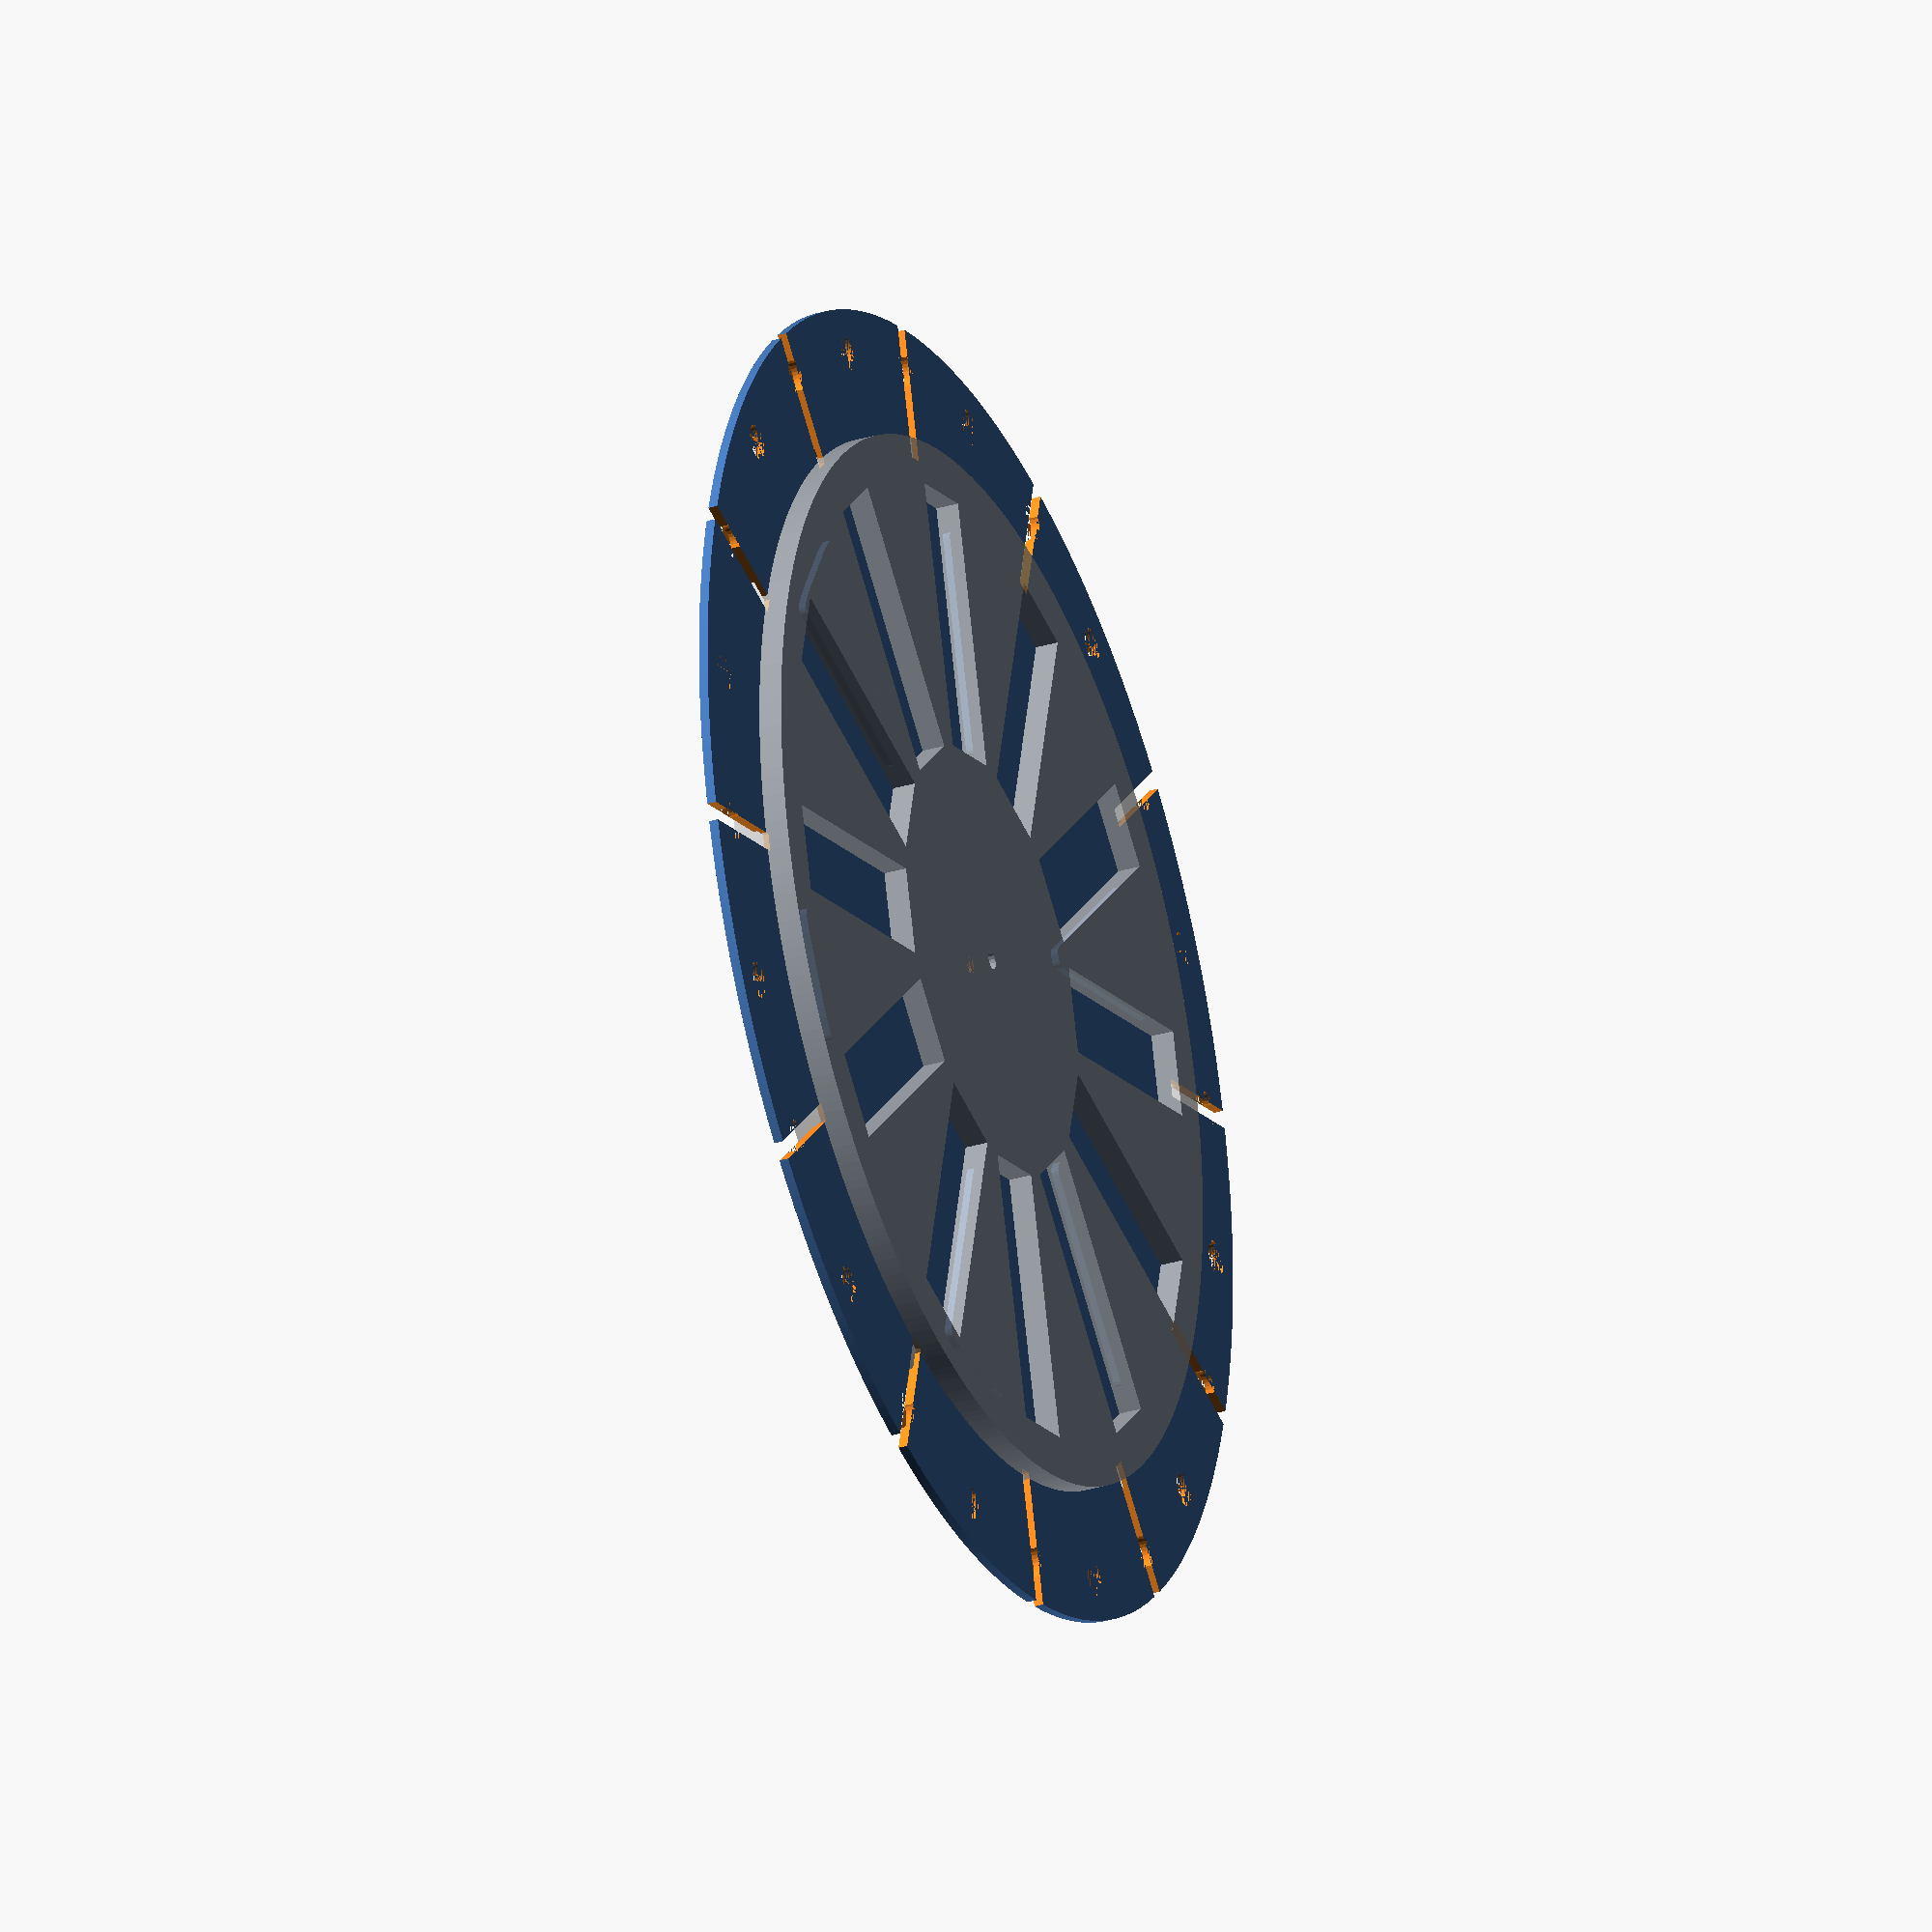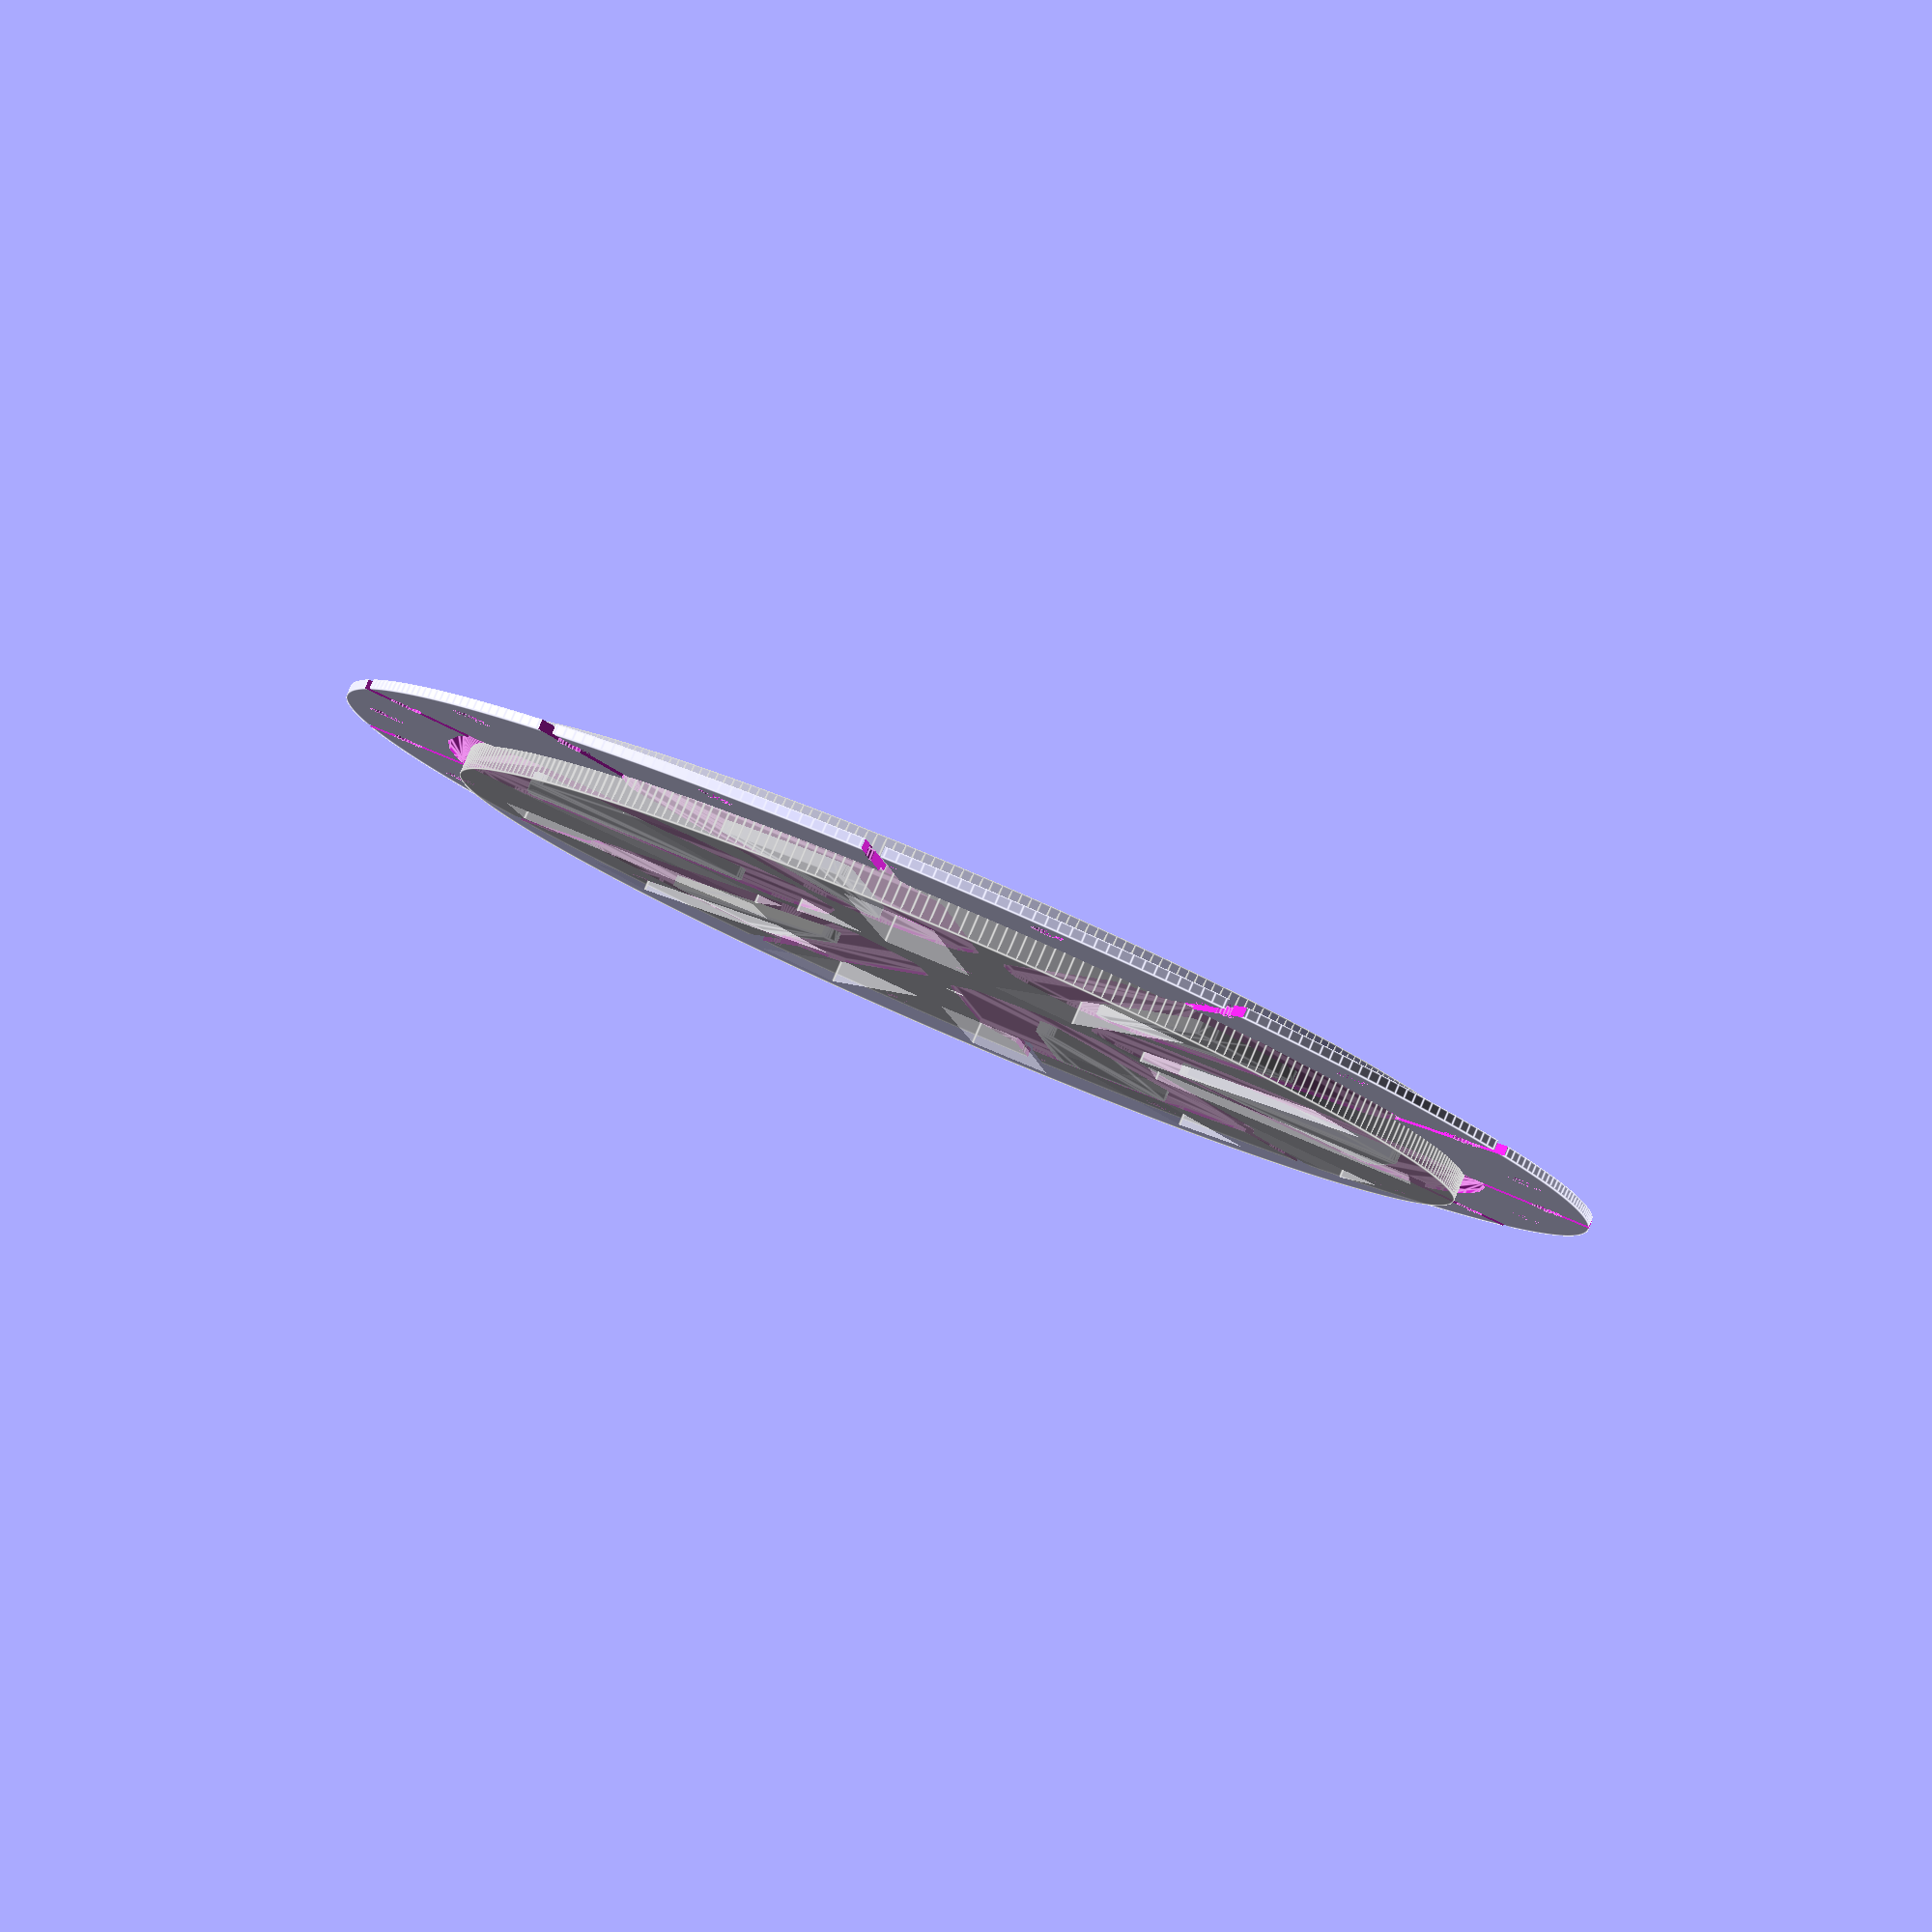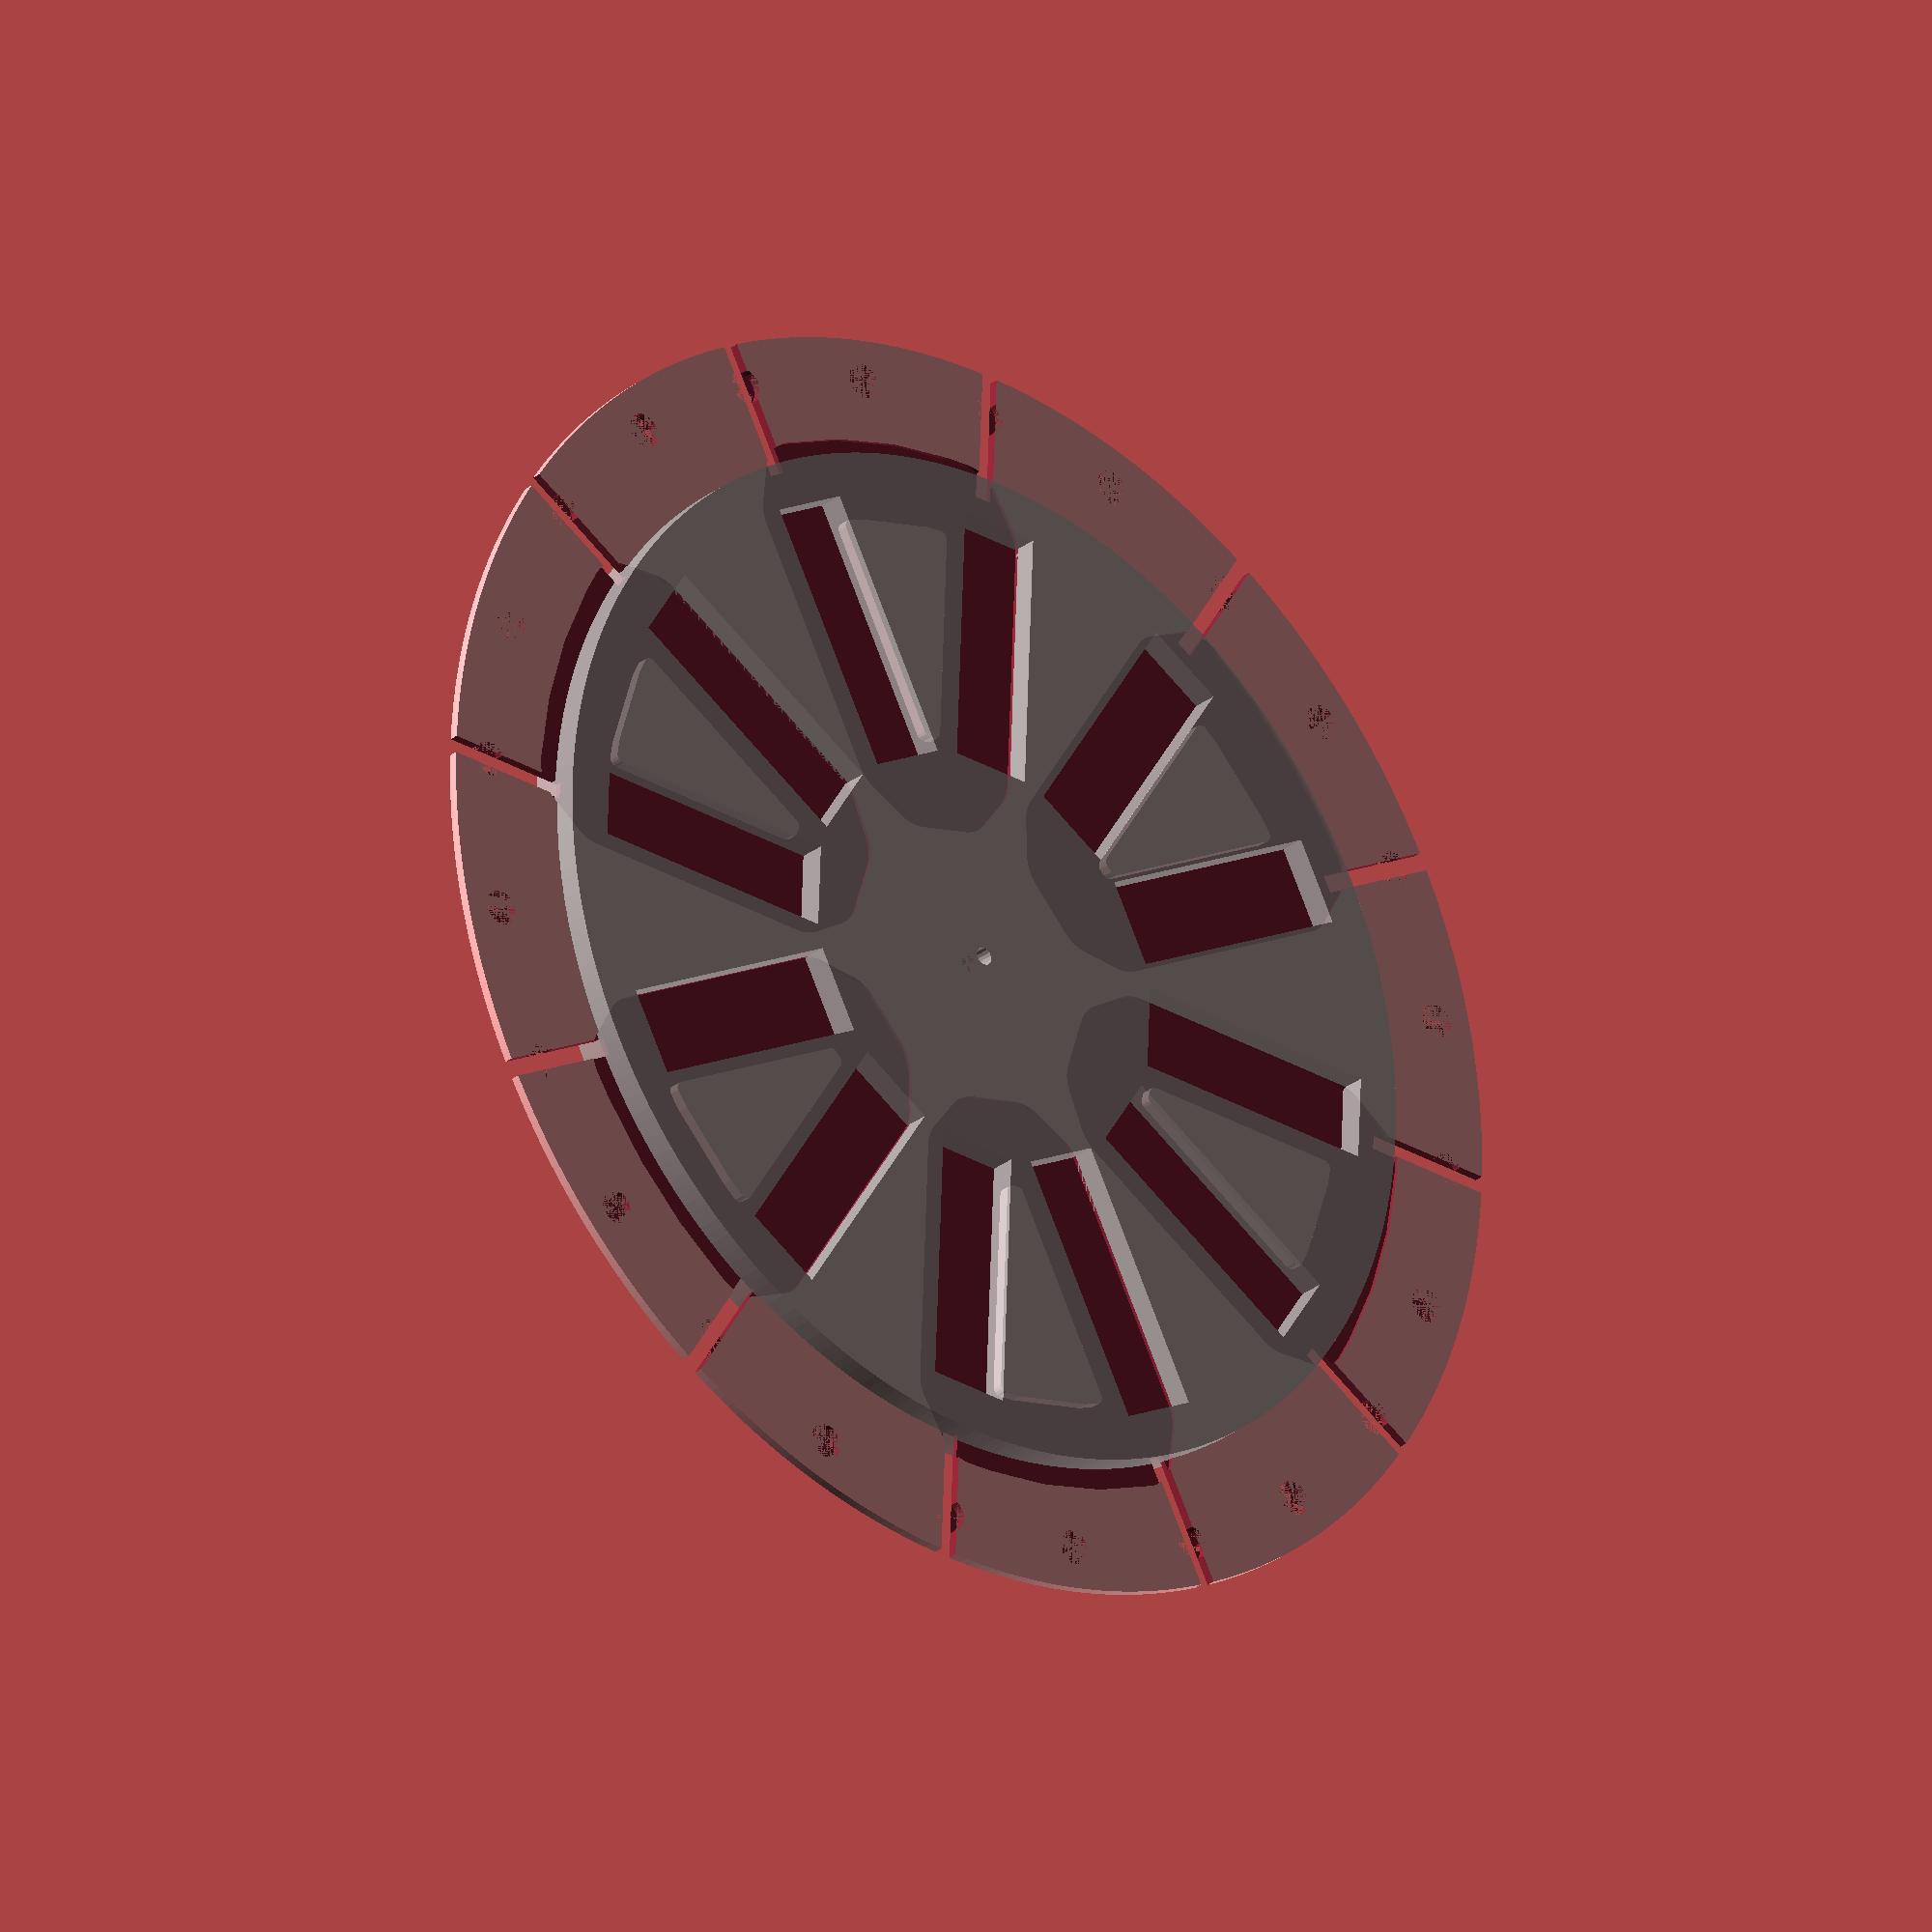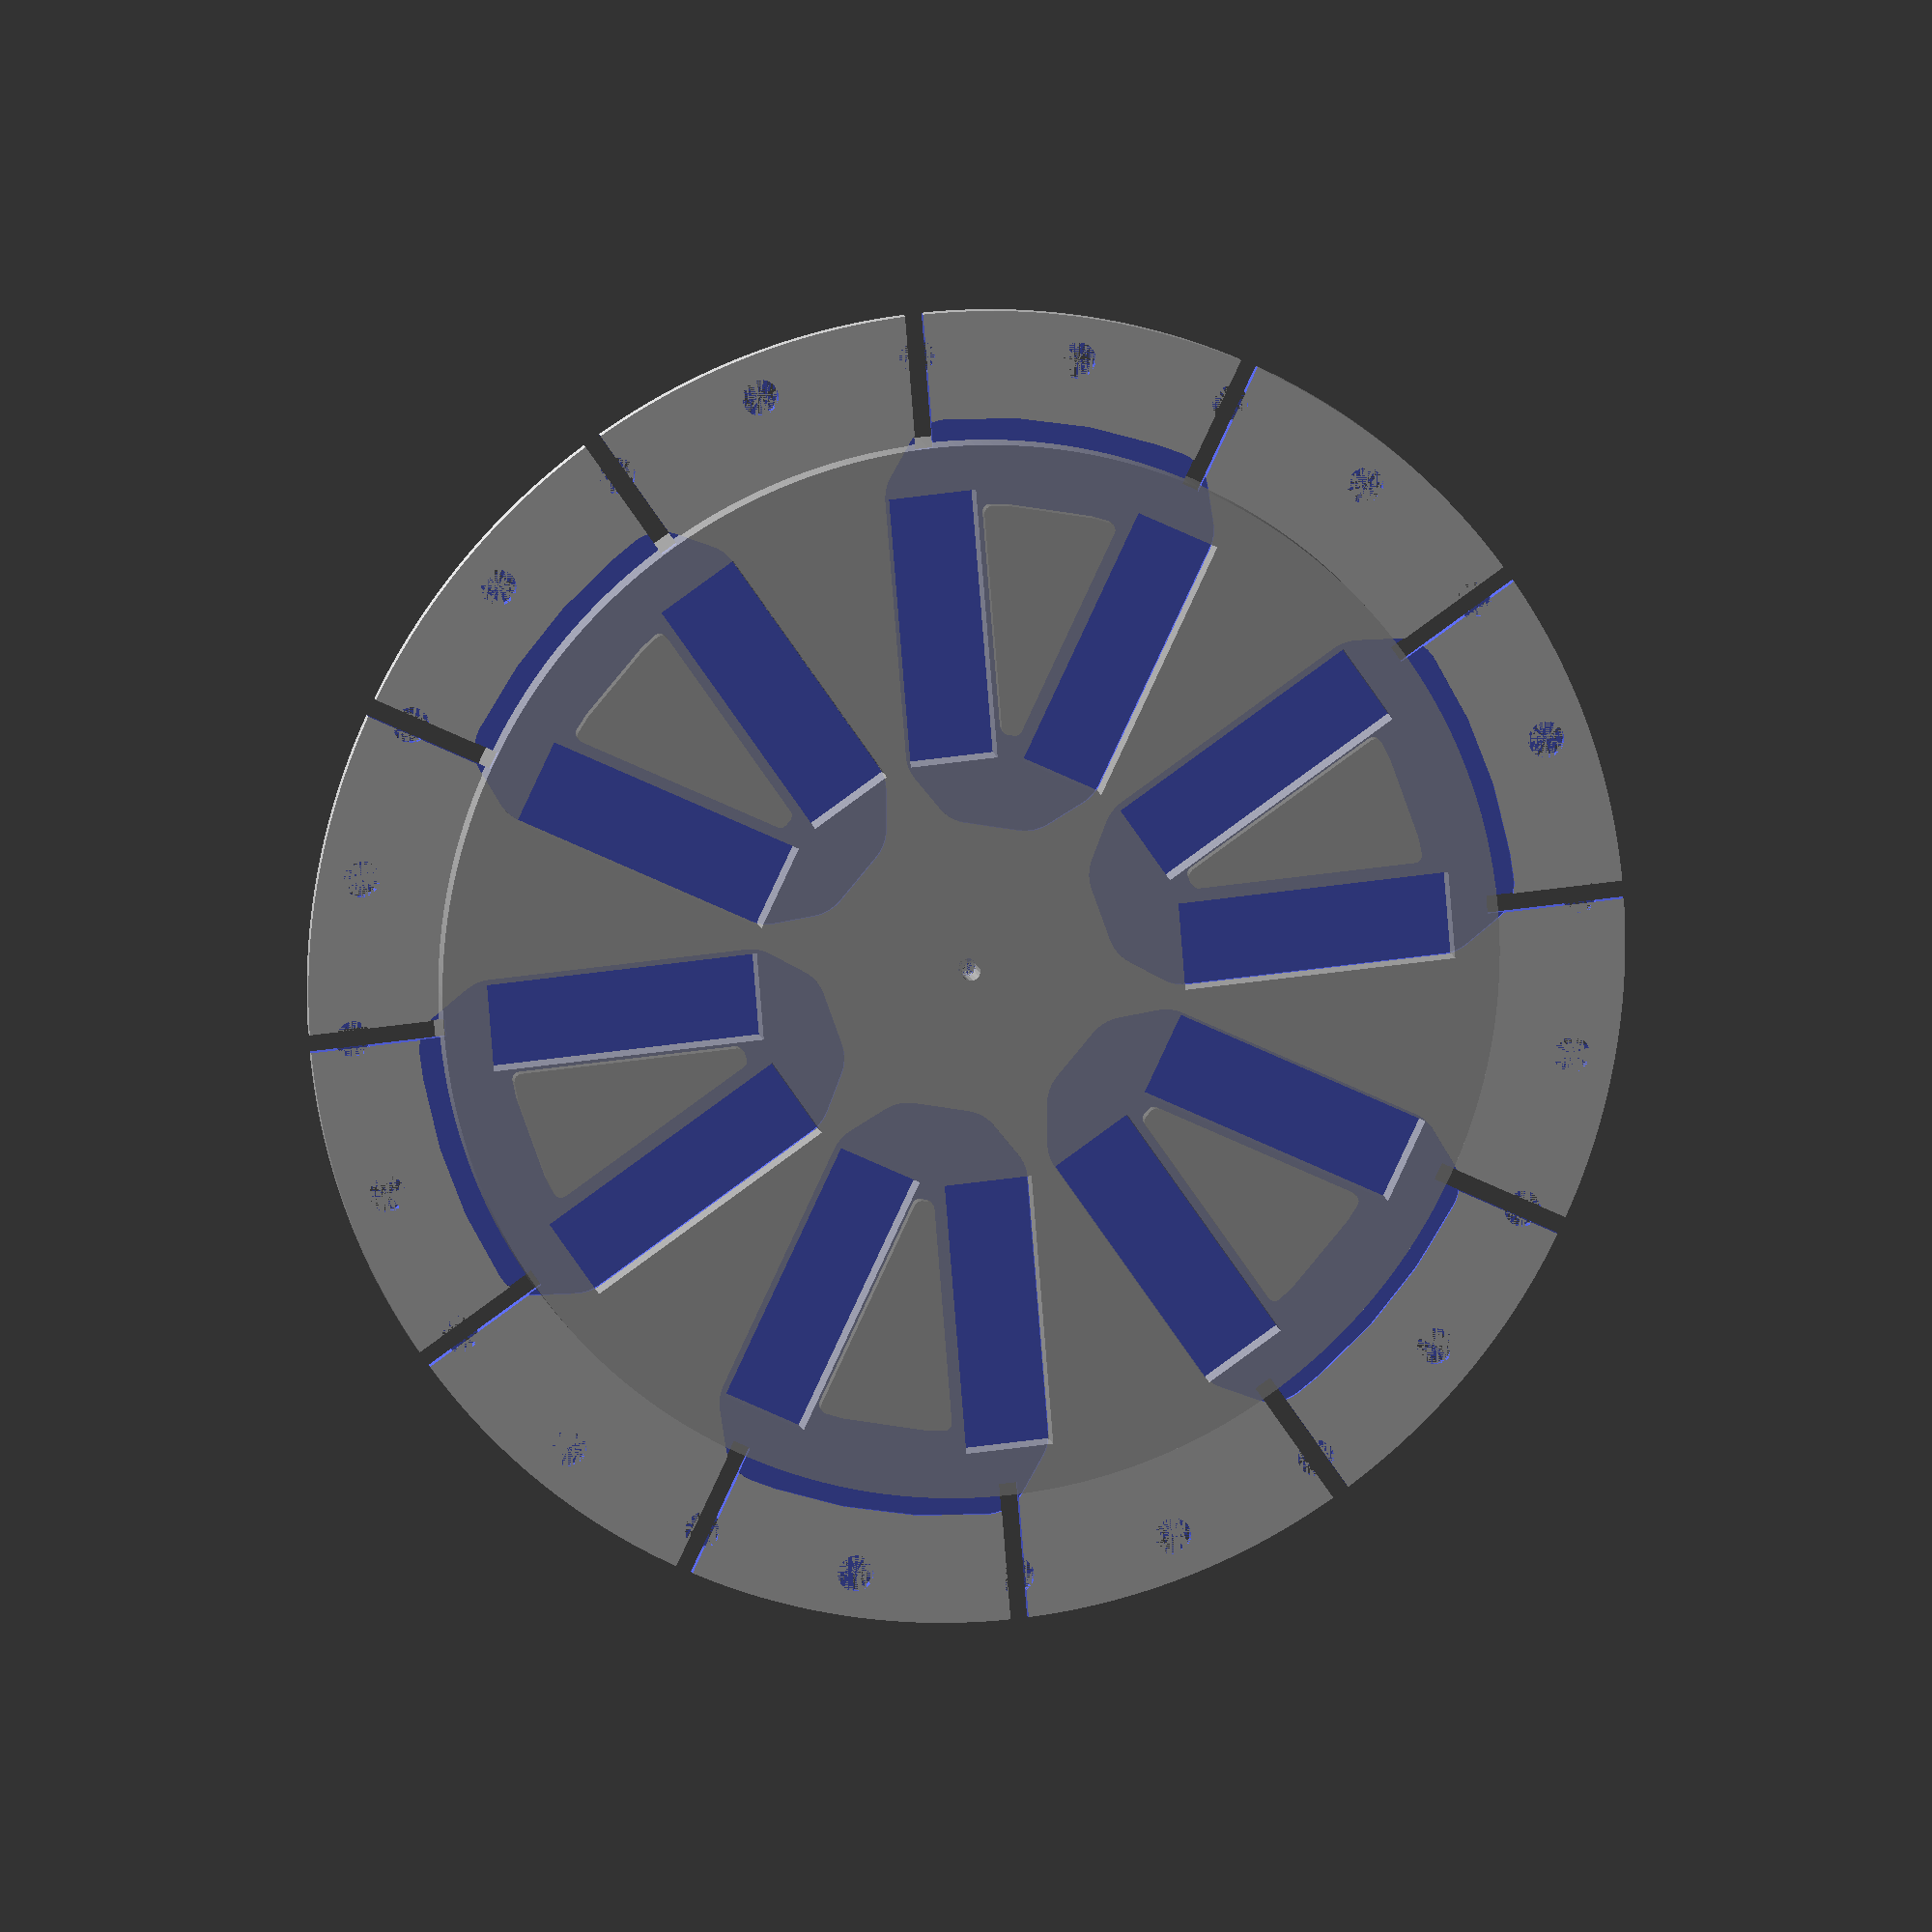
<openscad>
include <MCAD/bearing.scad>

// ---------------------------
// Constants
// ---------------------------
$fa = 1;
$fs = 0.4;
in_to_mm = 25.4;
gap = 1.25; //1/32 * in_to_mm;
nut_gap = 7;//3/4 * in_to_mm;
eps = .15;

bearingModel = 608; //608
bearing_depth = bearingWidth(bearingModel);
bearing_or = bearingOuterDiameter(bearingModel)/2;
bearing_ir = bearingInnerDiameter(bearingModel)/2;
axel_ir = bearing_ir+.1;
alignment_bolt_r = 3.9/2;


// ---------------------------
// Variables
// ---------------------------
num_holes=12;
sectors = num_holes;
sector_degrees = 360 / sectors;

mag2_hole_d = (2/8 * in_to_mm);
mag2_hole_r = (mag2_hole_d/2);
mag2_depth = 1/4 * in_to_mm;

// Bar Magent values
bar_mag_length = 29.2;//29.2;
bar_mag_width = 9.4;//9.4;
bar_mag_depth = 6;//5;
border = 5;

// Coil related values
coil_wire_width = bar_mag_width;
coil_inner_r = 1;
coil_center_hole_r = bearing_or+eps;

// Calculated values
bar_mag_cir = num_holes*bar_mag_width*1.15;
bar_mag_disk_r = round(bar_mag_cir/(3.14159*2)+bar_mag_length+border+2);
bar_mag_disk_depth = bar_mag_depth;
coil_disk_r = round(bar_mag_disk_r + coil_wire_width + border);
coil_disk_depth = bearing_depth;
coil_disk_base = .6;

//Print values
echo(str("num_holes:", num_holes));
echo(str("bearing_depth:", bearing_depth));
echo(str("sector_degrees:", sector_degrees));
echo(str("bar_mag_disk_r:", bar_mag_disk_r));
echo(str("bar_mag_disk_depth:", bar_mag_disk_depth));
echo(str("mag2_depth:", mag2_depth));
echo(str("coil_disk_r:", coil_disk_r));
echo(str("coil_disk_depth:", coil_disk_depth));

//#rotate([0,0,sector_degrees/4])translate([0,0,6.6])barMagCoilHolderBottom();
//%translate([0,0,0])barMagCoilHolderInnerAnchorArray();

render_mode = "FULL"; //"FULL", "PRINT", "TEST";
print_mode = "MAG_DISK"; //"MAG_DISK","COIL_DISK","HOLDER_TOP","HOLDER_BOT";

// Main rendering code
if (render_mode=="FULL") {
    renderFull();
} else if (render_mode=="PRINT") {
    renderPrint();
} else if (render_mode=="TEST") {
    renderTest();
}

module renderFull() {
    // Coil Disk
    //#barMagCoilHolderArray();
    barMagCoilDisk(bearing=true);
    
    // Rotating Magnet Disks (animate use: fps=1, steps=12)
    z_offset = (bar_mag_disk_depth + bearing_depth)/2 +1;
    rotate([0,0,sector_degrees*$t]) {
        translate([0,0,z_offset])
        %barMagDisk();
        translate([0,0,-z_offset])
        %barMagDisk();
    }
}

module renderPrint() {
    if (print_mode=="MAG_DISK") {
        // Magnet Disk1
        barMagDisk();
    } else if (print_mode=="COIL_DISK") {
        // COIL Disk
        barMagCoilDisk();
    } else if (print_mode=="HOLDER_TOP") {
        // Wire coil holder top and cap
        // Only need one set of these for winding the coils
        barMagCoilHolderTop();
        rotate([0,0,90])barMagCoilHolderCap();
    } else if (print_mode=="HOLDER_BOT") {
        // Wire coil holder bottom
        barMagCoilHolderBottom();
    }
}

// ---------------------------------------
// Rotating Bar Magnet Disk Modules
// ---------------------------------------

// Bar Magnet Disk
module barMagDisk(h=bar_mag_depth) {
    difference() {
        cylinder(h=h,r=bar_mag_disk_r,center=true);
        //remove holes for bar magnets
        barMagHoles(bar_mag_disk_r, border);
        //remove hole for main axel
        cylinder(h=h*2,r=axel_ir,center=true);
    }
}

module barMagHoles(r,b,x=bar_mag_length,y=bar_mag_width,z=20) {
    sectors = num_holes;
    sector_degrees = 360 / sectors;
    for(sector = [1 : sectors]) {
        angle = sector_degrees * sector;
        rotate([0,0,angle]) {
            barMagHole(r,b,x,y,z);
            //roundMagHole(r,b,x,y,h=z,hole_r=mag2_hole_r+.125);
        }
    }    
}

module barMagHole(r,b,x=bar_mag_length,y=bar_mag_width,z=20) {
    translate([r-(x/2)-b,0,0])cube([x, y, z], center=true);
}

module roundMagHole(r,b,x=bar_mag_length,y=bar_mag_width,h=20,hole_r=mag2_hole_r) {
    x_off = r-(x/5)-b;
    y_off = y/2 + hole_r*1.5;//(y)/2 + r;
    translate([x_off,y_off,0])cylinder(h=h,r=hole_r,center=true);
    translate([x_off,-y_off,0])cylinder(h=h,r=hole_r,center=true);
}




// ---------------------------------------
// Stationary Coil Disk Modules
// ---------------------------------------

// Stationary Bar Mag Coil Disk with trapezoid coils
module barMagCoilDisk(h=coil_disk_depth, bearing=false) {
    anchor_z = 2+coil_disk_base;
    anchor_offest_z = (h-anchor_z)/2;
    hole_or = bar_mag_disk_r + (coil_disk_r-bar_mag_disk_r)/1.5;
    // Disk
    difference() {
        //main structure
        cylinder(h=h,r=coil_disk_r,center=true);
        //remove trapezoids for coils
        translate([0,0,coil_disk_base])barMagCoilHolderOuterArray(z=h);
        //translate([0,0,coil_disk_base])barMagCoilHolderArray(z=h);
        // remove center hole for bearing
        cylinder(h=h*2,r=coil_center_hole_r,center=true);
        // remove outer alignment holes
        structureHoles(h=h,radius=hole_or,hole_r=alignment_bolt_r,sectors=num_holes*2);
        // remove wire channels
        wireChannels(h=h,radius=hole_or,hole_r=alignment_bolt_r,sectors=num_holes);
    }
    translate([0,0,-anchor_offest_z])barMagCoilHolderInnerAnchorArray(z=anchor_z);
    if (bearing == true) {
        translate([0, 0, -bearing_depth/2])
        bearing(model=bearingModel, outline=false);
    }
}


// ---------------------------------------
// Coil Holder Modules
// ---------------------------------------

module barMagCoilHolderCap(z=2) {
    difference() {
        barMagCoilHolderOuterHull(y=coil_wire_width,z=z);
        barMagCoilHolderCenterHoles();
    }
}

module barMagCoilHolderTop(z=2) {
    z_anch = 4;
    difference() {
        union() {
            barMagCoilHolderOuterHull(y=coil_wire_width,z=z);
            translate([0,0,z/2])rotate([0,0,180])barMagCoilHolderInnerAnchor(z=z_anch);
        }
        barMagCoilHolderCenterHoles();
    }
}

module barMagCoilHolderBottom(z=coil_disk_depth) {
    z_off1 = coil_disk_base;
    z_off2 = (z_off1+.0)*2;
    difference() {
        barMagCoilHolderOuterHull(y=coil_wire_width-.45,z=z);
        // remove space for wire
        translate([0,0,z_off1])barMagCoilHolderDiff(z=z);
        // chop off the top to make it the right overall depth
        translate([0,0,z/2])barMagCoilHolderOuterHull(y=coil_wire_width,z=z_off2);
        // remove bolt holes used for winding
        barMagCoilHolderCenterHoles();
        // remove wire start/finish holes
        barMagCoilHolderWireHoles();
        // remove anchor inset
        rotate([0,0,180])translate([0,0,z/2-z_off1])barMagCoilHolderInnerAnchor(z=5, scaleFactor=.81);
    }
}

module barMagCoilHolderCenterHoles(z=coil_disk_depth) {
    coil_center_r = coil_disk_r - border - coil_wire_width - bar_mag_length/1.5;
    coil_offset_r = coil_center_r + coil_wire_width;
    rotate([0,0,-sector_degrees/2]) {
        translate([0,coil_center_r,0])cylinder(h=z*2,r=alignment_bolt_r,center=true);
        translate([0,coil_offset_r,0])cylinder(h=z*2,r=1.5,center=true);
    }
}

module barMagCoilHolderWireHoles(z=coil_disk_depth) {
    x_off = coil_wire_width/8;
    coil_offset_r = coil_disk_r - border - coil_wire_width/1.25;
    translate([x_off,coil_offset_r,0])cylinder(h=z*2,r=1,center=true);
    rotate([0,0,-sector_degrees]) {
        translate([-x_off,coil_offset_r,0])cylinder(h=z*2,r=1,center=true);
    }
}

module barMagCoilHolderArray(z=10) {
    sectors = num_holes/2;
    sector_degrees = 360 / sectors;
    for(sector = [1 : sectors]) {
        angle = sector_degrees * sector;
        rotate([0,0,angle])barMagCoilHolderDiff(z=z);
    }    
}

module barMagCoilHolderDiff(z=10) {
    difference() {
        barMagCoilHolderOuterHull(z=z);
        barMagCoilHolderInnerHull(z=z+2);
    }
}

module barMagCoilHolderOuterArray(z=20) {
    sectors = num_holes/2;
    sector_degrees = 360 / sectors;
    for(sector = [1 : sectors]) {
        angle = sector_degrees * sector;
        //echo(str("angle_h:", angle));
        rotate([0,0,angle])barMagCoilHolderOuterHull(z=z);
    }    
}

module barMagCoilHolderOuterHull(y=coil_wire_width,z=10) {
    hull() {
        barMagCoilOutlines(r=bar_mag_disk_r,b=border,y=y,z=z);
    }
}
module barMagCoilOutlines(r,b,x=bar_mag_length,y=coil_wire_width,z=10) {
    sectors = num_holes;
    sector_degrees = 360 / sectors;
    for(sector = [1 : 0.25 : 2]) {
        angle = sector_degrees * sector;
        rotate([0,0,angle])barMagCoilOut(r,b,sector,x,y,z);
    }    
}

module barMagCoilOut(r,b,sector,x=bar_mag_length,y=coil_wire_width,z=10) {
    x_off = x/2 + y/2 + coil_inner_r -3;
    x_off2 = x_off/1.25;
    y_off = y/4;
    translate([r-(x/2)-b,0,0]){
        if (sector == 1) {
            translate([x_off,y_off,0])cylinder(h=z,r=y/2,center=true);
            translate([x_off2,0,0])cylinder(h=z,r=y/2,center=true);
            translate([-x_off2,0,0])cylinder(h=z,r=y/2,center=true);
            translate([-x_off,y_off,0])cylinder(h=z,r=y/2,center=true);
        } else if (sector == 2) {
            translate([x_off,-y_off,0])cylinder(h=z,r=y/2,center=true);
            translate([x_off2,0,0])cylinder(h=z,r=y/2,center=true);
            translate([-x_off2,0,0])cylinder(h=z,r=y/2,center=true);
            translate([-x_off,-y_off,0])cylinder(h=z,r=y/2,center=true);
        } else {
            translate([x_off,-y_off,0])cylinder(h=z,r=y/2,center=true);
        }
    }
}

module barMagCoilHolderInnerAnchorArray(z=2, scaleFactor=0.8) {
    sectors = num_holes/2;
    sector_degrees = 360 / sectors;
    for(sector = [1 : sectors]) {
        angle = (sector_degrees * sector)-(180-sector_degrees);// + (sector_degrees * 1.2); //For 10
        //echo(str("angle_a:", angle));
        rotate([0,0,angle])barMagCoilHolderInnerAnchor(z=z,scaleFactor=scaleFactor);
    }    
}

module barMagCoilHolderInnerAnchor(z=4, scaleFactor=0.8) {
    y_off = bar_mag_disk_r-(bar_mag_length/2)-border;
    angle = 90 + (sector_degrees * 1.5); //-sector_degrees/2
    rotate([0,0,angle])
    translate([0,y_off,0])
    scale([scaleFactor,scaleFactor,1])barMagCoilHolderInnerHullCenter(z=z);
}

//translate([-16,-39,0])barMagCoilHolderInnerHull(z=5);
module barMagCoilHolderInnerHullCenter(z=20) {
    angle = 90 - (sector_degrees * 1.5);
    y_off = bar_mag_disk_r-(bar_mag_length/2)-border;
    translate([0,-y_off,0])
    rotate([0,0,angle])
    barMagCoilHolderInnerHull(z=z);
}

module barMagCoilHolderInnerHull(z=20) {
    hull() {
        barMagCoilInlines(bar_mag_disk_r,border,z=z);
    }
}

module barMagCoilInlines(r,b,x=bar_mag_length,y=coil_wire_width,z=20) {
    sectors = num_holes;
    sector_degrees = 360/sectors;
    for(sector = [1 : 0.5 : 2]) {
        angle = sector_degrees * sector;
        rotate([0,0,angle])barMagCoilIn(r,b,sector,x,y,z);
    }    
}

module barMagCoilIn(r,b,sector,x=bar_mag_length,y=coil_wire_width,z=20) {
    x_off = x/2;
    y_off = y/2 + coil_inner_r;
    translate([r-(x/2)-b,0,0]){
        if (sector == 1) {
            translate([x_off,y_off,0])cylinder(h=z,r=coil_inner_r,center=true);
            translate([0,y_off,0])cube([x, coil_inner_r*2, z], center=true);
            translate([-x_off,y_off,0])cylinder(h=z,r=coil_inner_r,center=true);
        } else if (sector == 2) {
            translate([x_off,-y_off,0])cylinder(h=z,r=coil_inner_r,center=true);
            translate([0,-y_off,0])cube([x, coil_inner_r*2, z], center=true);
            translate([-x_off,-y_off,0])cylinder(h=z,r=coil_inner_r,center=true);
        } else {
            translate([x_off,y_off,0])cylinder(h=z,r=coil_inner_r,center=true);
            translate([x_off,-y_off,0])cylinder(h=z,r=coil_inner_r,center=true);
        }
    }
}


// ---------------------------------------
// Common Modules
// ---------------------------------------

module wireChannels(h, radius, hole_r, sectors=num_holes) {
    sector_degrees = 360 / sectors;
    for(sector = [1 : 1 : sectors]) {
        angle = sector_degrees * sector;
        rotate([0,0,angle]){
            translate([0,radius,0])cube([hole_r,border*4,hole_r], center=true);
        }
    }    
}

module structureHoles(h, radius, hole_r, sectors=num_holes) {
    sector_degrees = 360 / sectors;
    for(sector = [1 : 1 : sectors]) {
        angle = sector_degrees * sector;
        x_pos = radius * sin(angle);
        y_pos = radius * cos(angle);
        translate([x_pos,y_pos,0]){
            hole(h, hole_r);
        }
    }    
}

module hole(h, hole_r) {
    cylinder(h=h+2,r=hole_r,center=true);
}


// ---------------------------------------
// Test Print Module
// ---------------------------------------

module renderTest(x=bar_mag_width,y=bar_mag_length,z=bar_mag_disk_depth) {
    difference() {
        //Base
        cube([x+border,y+border,z], center=true);
        //Bar Magnet hole
        cube([x, y, z+2], center=true);
    }
}

</openscad>
<views>
elev=31.0 azim=195.3 roll=113.1 proj=o view=wireframe
elev=275.9 azim=292.5 roll=23.2 proj=p view=edges
elev=27.2 azim=2.3 roll=320.0 proj=o view=wireframe
elev=348.2 azim=325.4 roll=349.5 proj=o view=wireframe
</views>
